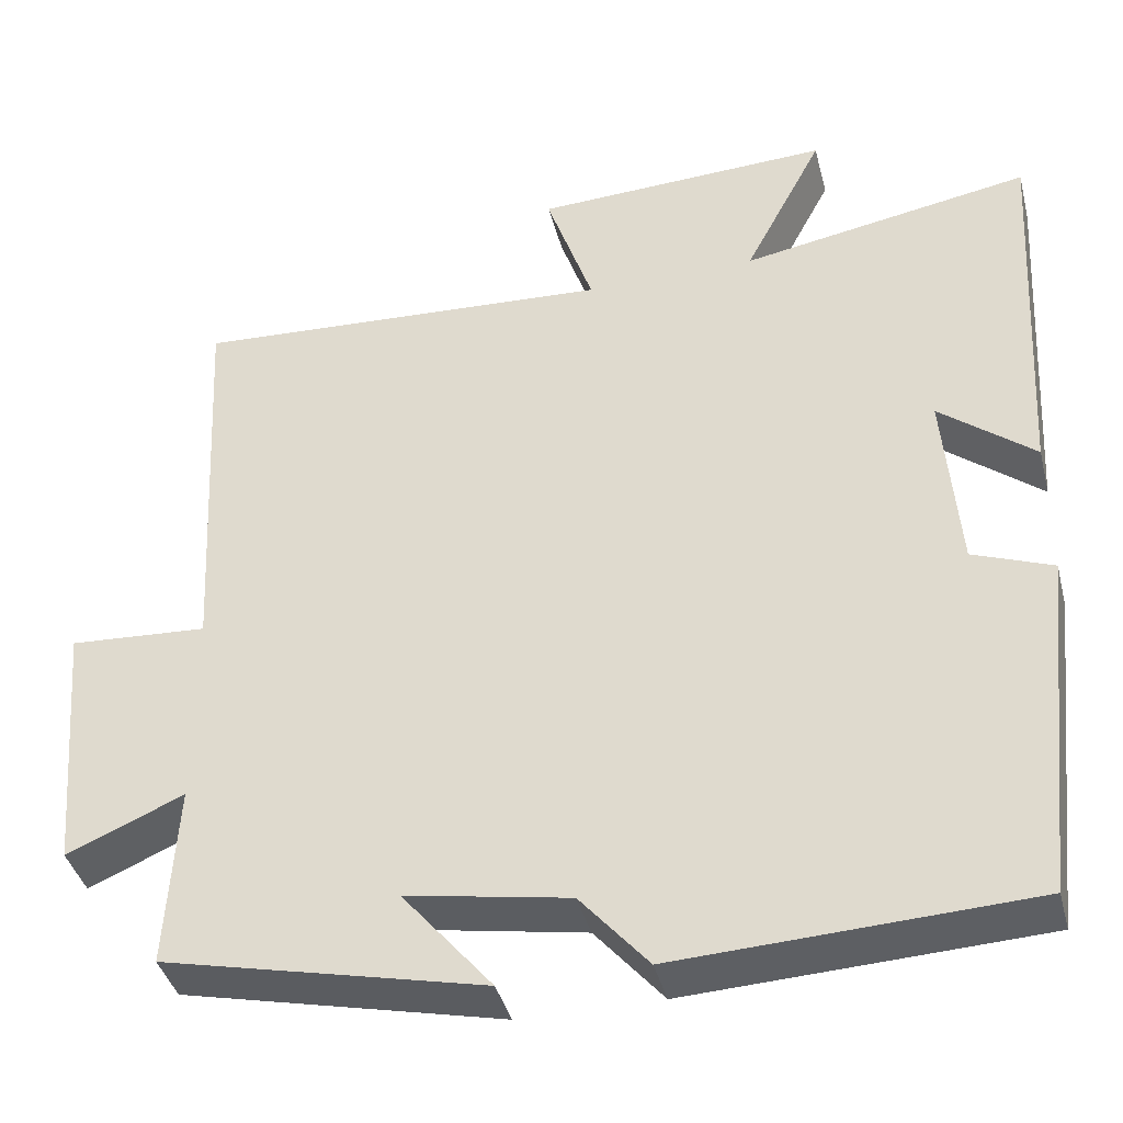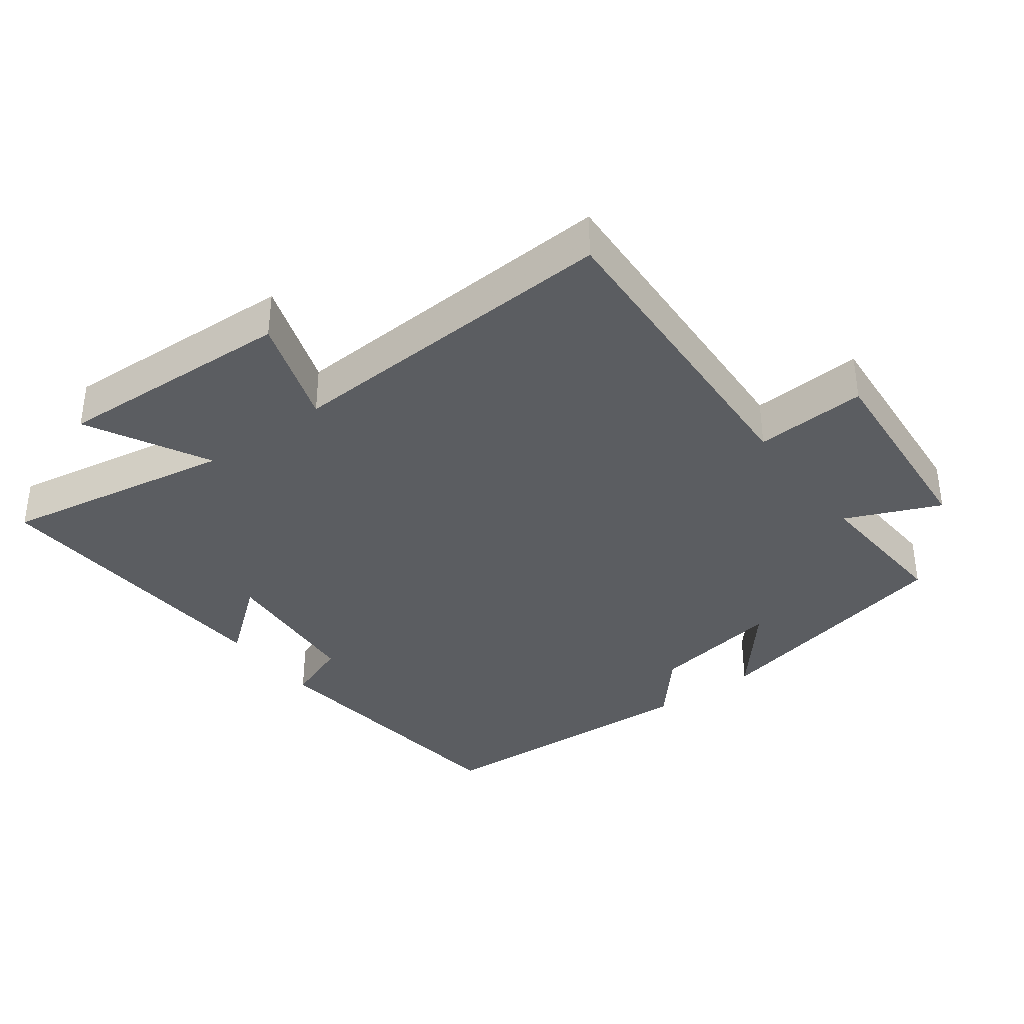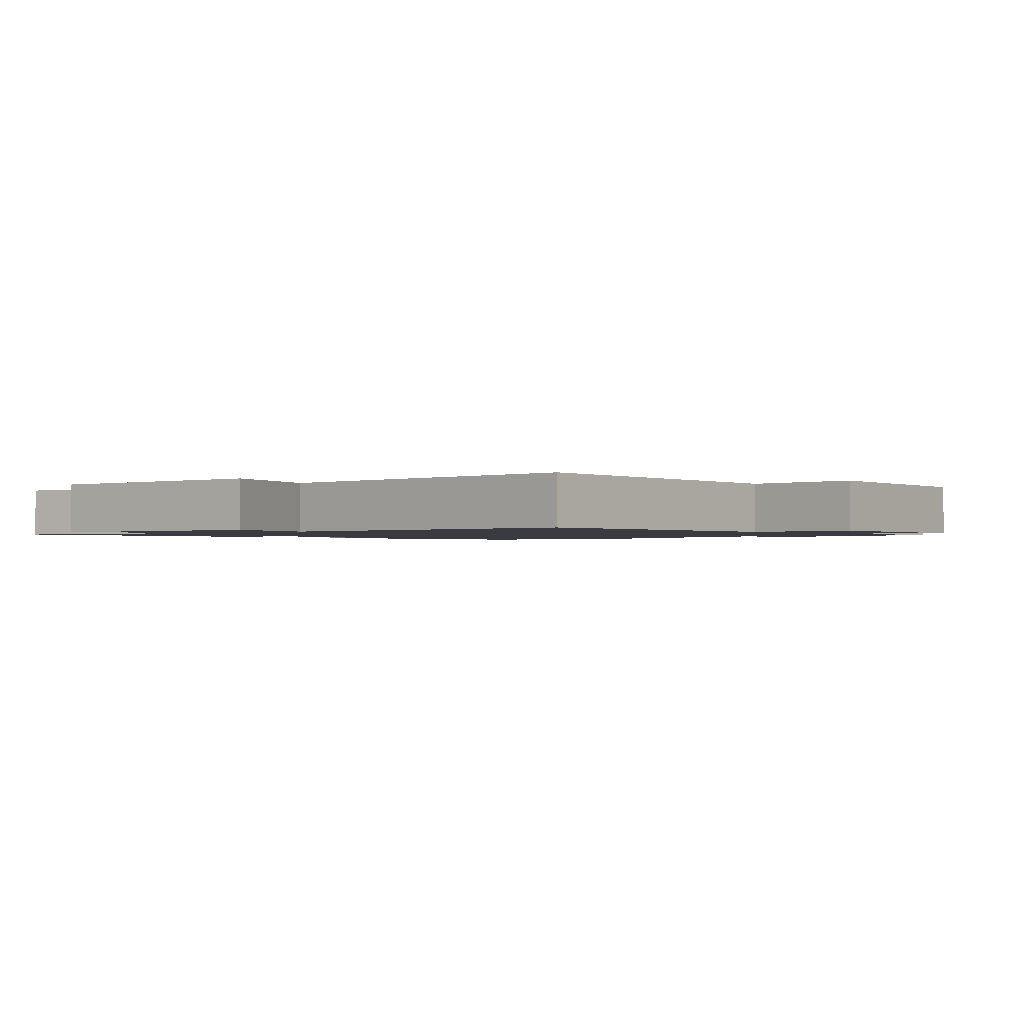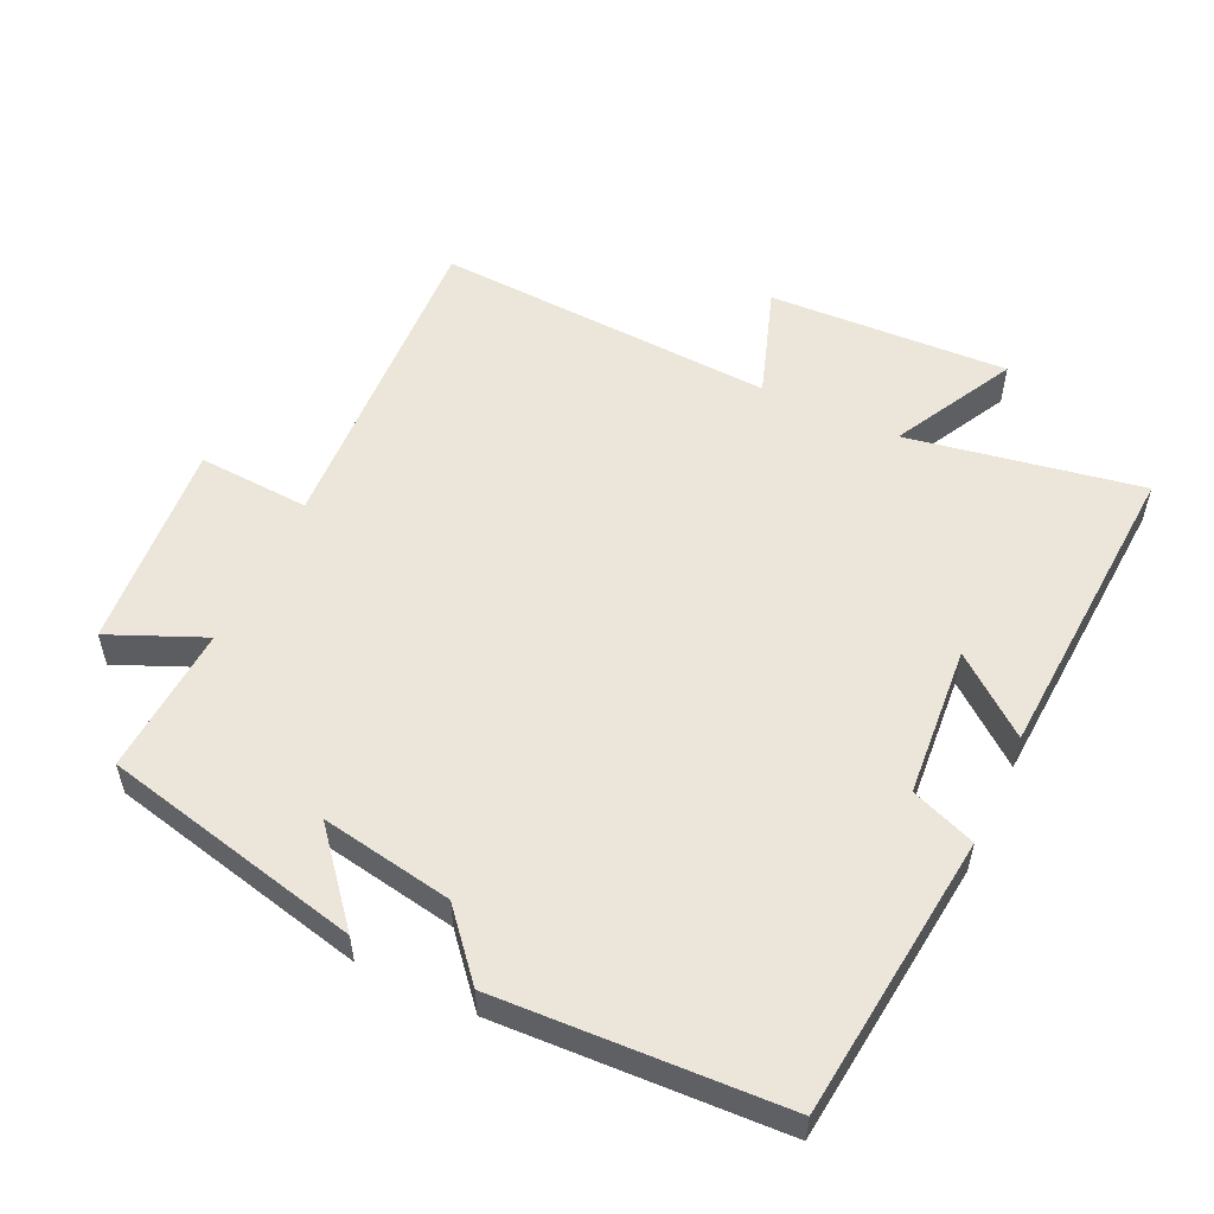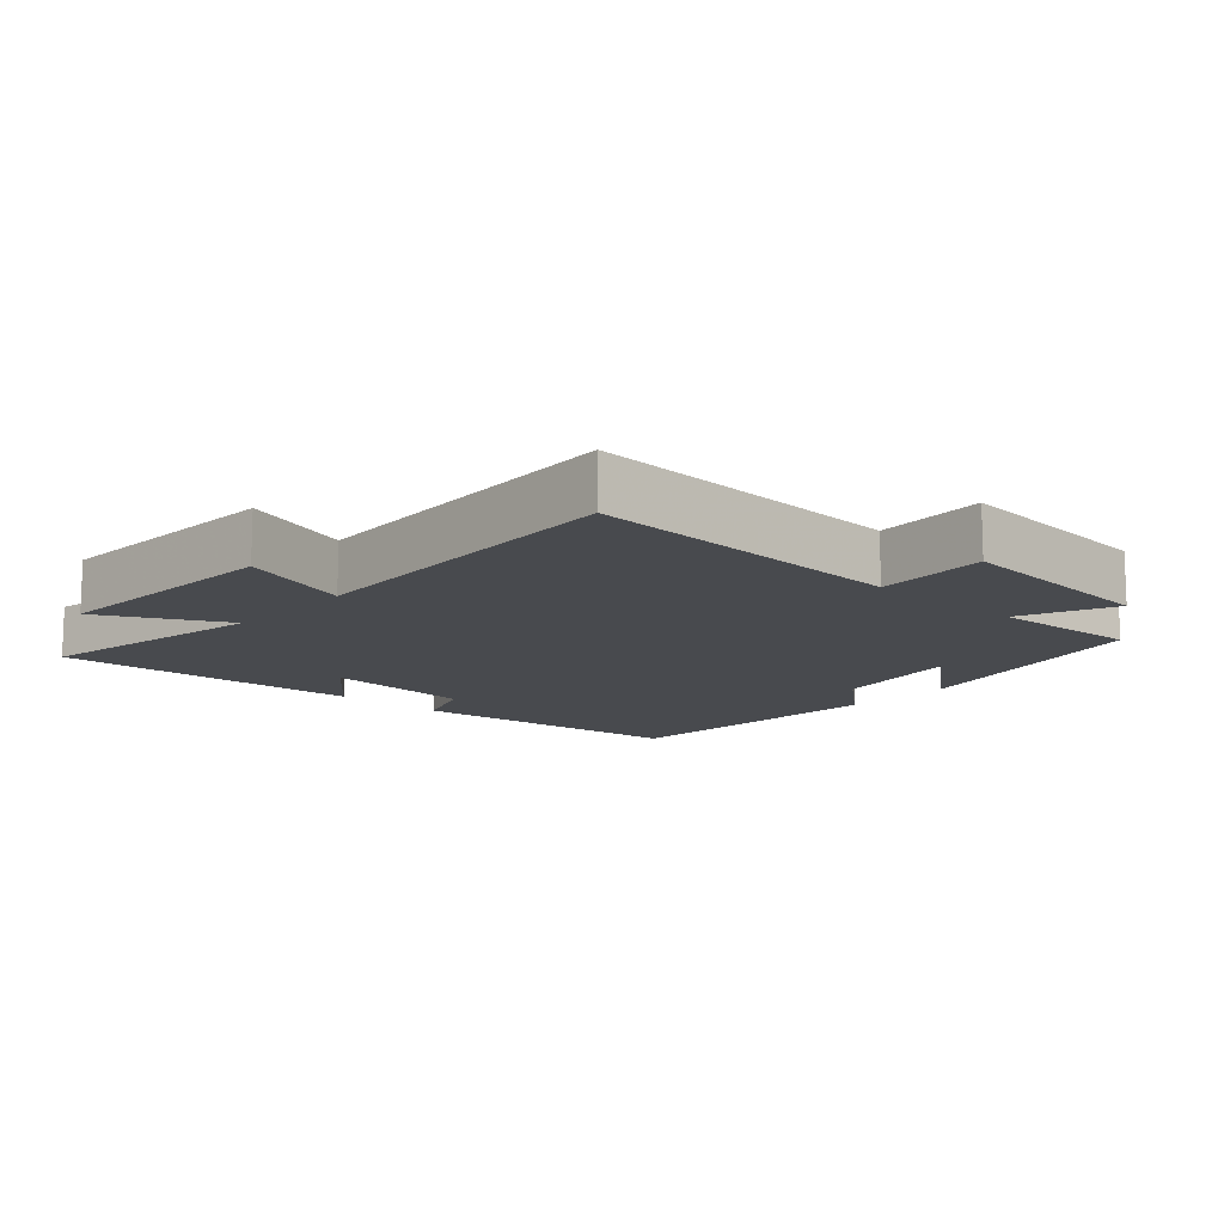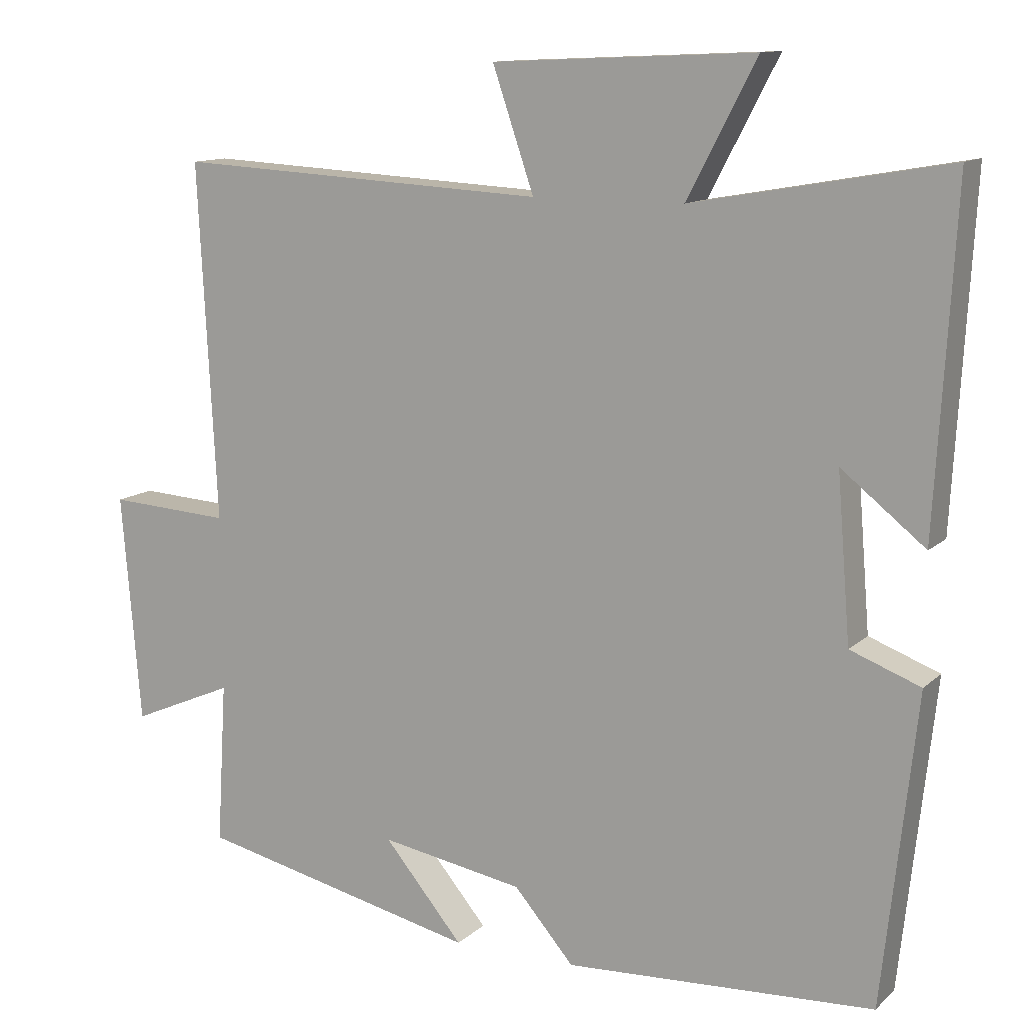
<metadata>
{"format":"obj","ext":"obj","renderer":"f3d","projection":"perspective","resolution":1024,"background":"white","views":[{"elev":-40.1,"azim":-165.8,"up":"+Z"},{"elev":-36.2,"azim":36.8,"up":"+Y"},{"elev":-1.4,"azim":41.0,"up":"+Y"},{"elev":54.5,"azim":-154.8,"up":"+Y"},{"elev":-12.8,"azim":47.6,"up":"+Y"},{"elev":12.0,"azim":-152.6,"up":"+Z"}]}
</metadata>
<code>
v -0.526 0.07 0.561
v -0.182 0.07 0.5
v -0.276 0.07 0.68
v 0.078 0.07 0.664
v 0.022 0.07 0.5
v 0.525 0.07 0.527
v 0.5 0.07 0.046
v 0.665 0.07 0.056
v 0.639 0.07 -0.254
v 0.5 0.07 -0.194
v 0.513 0.07 -0.413
v 0.132 0.07 -0.5
v 0.239 0.07 -0.372
v 0.045 0.07 -0.406
v -0.036 0.07 -0.5
v -0.454 0.07 -0.48
v -0.5 0.07 -0.062
v -0.405 0.07 -0.026
v -0.387 0.07 0.196
v -0.5 0.07 0.106
v -0.526 0 0.561
v -0.182 0 0.5
v -0.276 0 0.68
v 0.078 0 0.664
v 0.022 0 0.5
v 0.525 0 0.527
v 0.5 0 0.046
v 0.665 0 0.056
v 0.639 0 -0.254
v 0.5 0 -0.194
v 0.513 0 -0.413
v 0.132 0 -0.5
v 0.239 0 -0.372
v 0.045 0 -0.406
v -0.036 0 -0.5
v -0.454 0 -0.48
v -0.5 0 -0.062
v -0.405 0 -0.026
v -0.387 0 0.196
v -0.5 0 0.106
f 19 20 1 2
f 18 19 2
f 15 16 17 18
f 14 15 18 2
f 13 14 2
f 10 11 12 13
f 10 13 2
f 7 8 9 10
f 7 10 2 3
f 5 6 7
f 5 7 3
f 3 4 5
f 22 21 40 39
f 22 39 38
f 38 37 36 35
f 22 38 35 34
f 22 34 33
f 33 32 31 30
f 22 33 30
f 30 29 28 27
f 23 22 30 27
f 27 26 25
f 23 27 25
f 25 24 23
f 1 21 22 2
f 2 22 23 3
f 3 23 24 4
f 4 24 25 5
f 5 25 26 6
f 6 26 27 7
f 7 27 28 8
f 8 28 29 9
f 9 29 30 10
f 10 30 31 11
f 11 31 32 12
f 12 32 33 13
f 13 33 34 14
f 14 34 35 15
f 15 35 36 16
f 16 36 37 17
f 17 37 38 18
f 18 38 39 19
f 19 39 40 20
f 20 40 21 1

</code>
